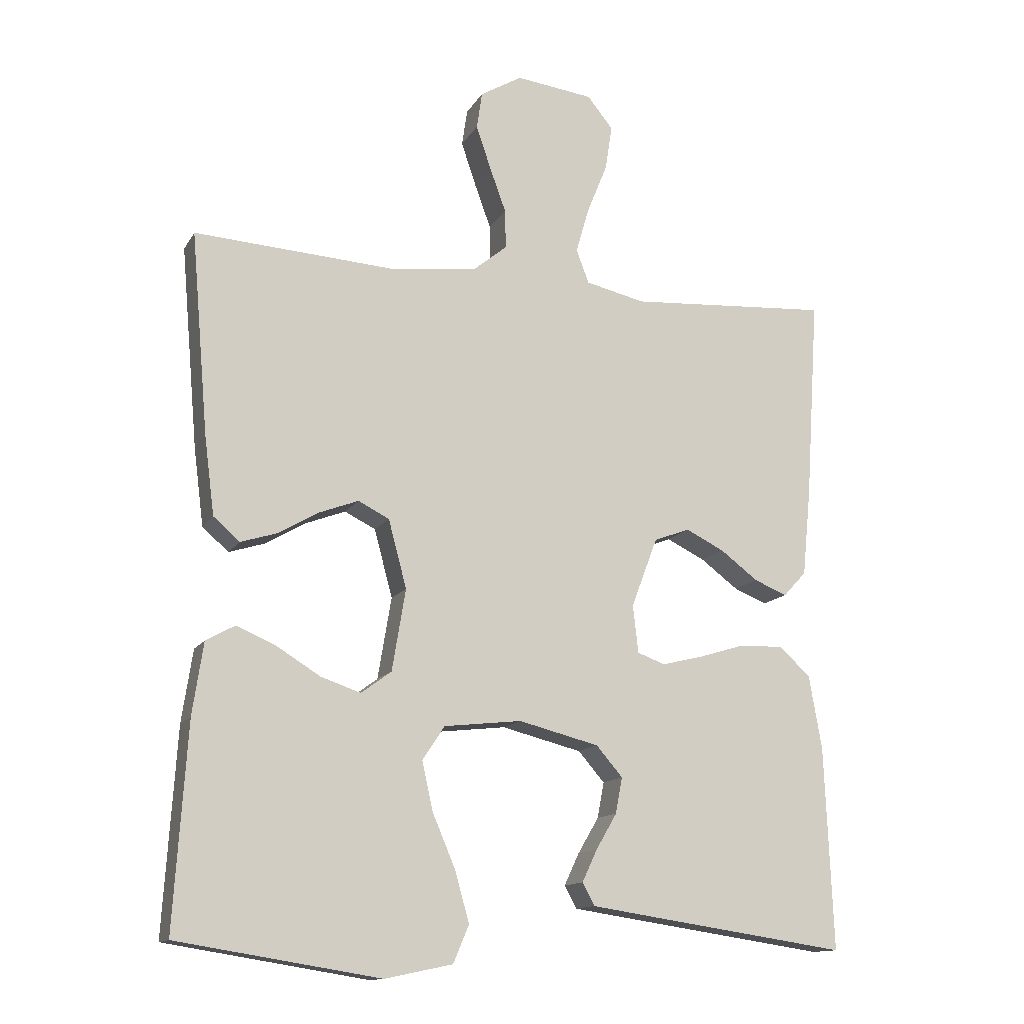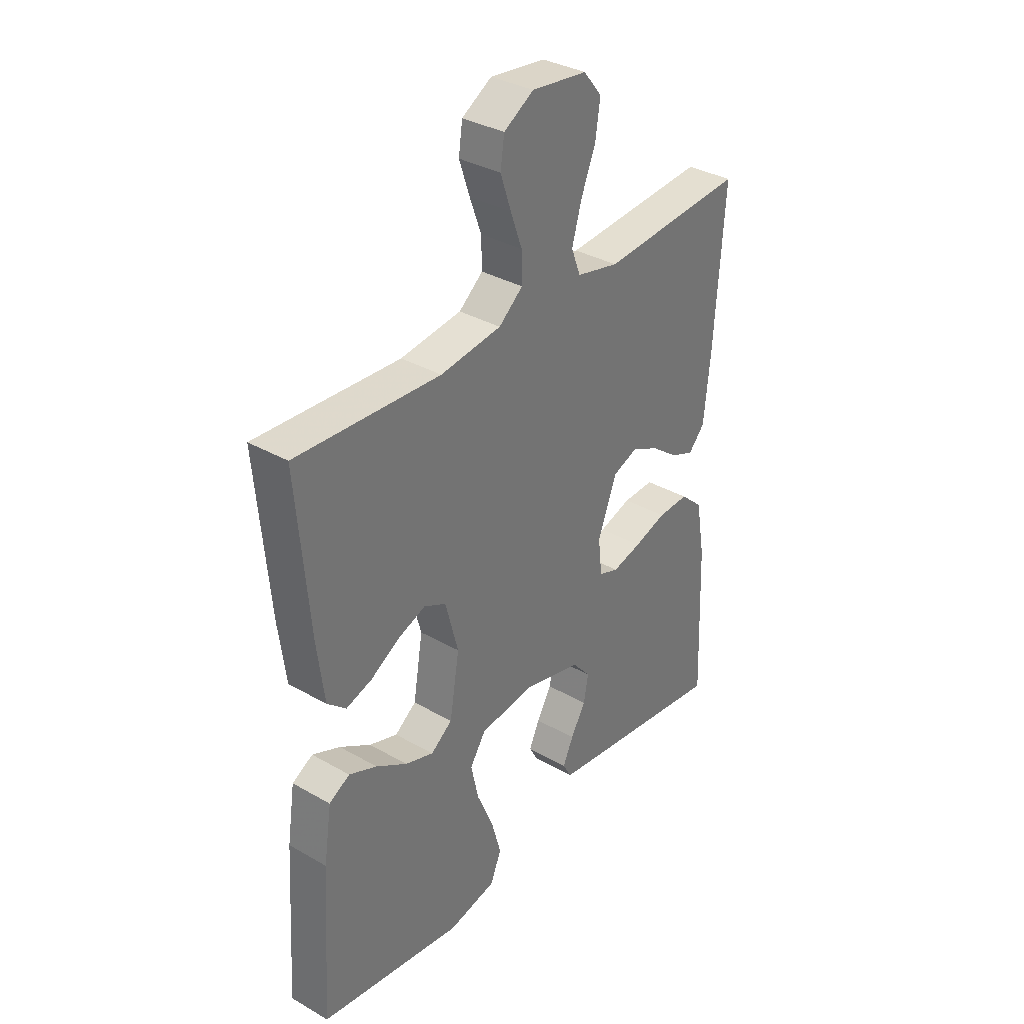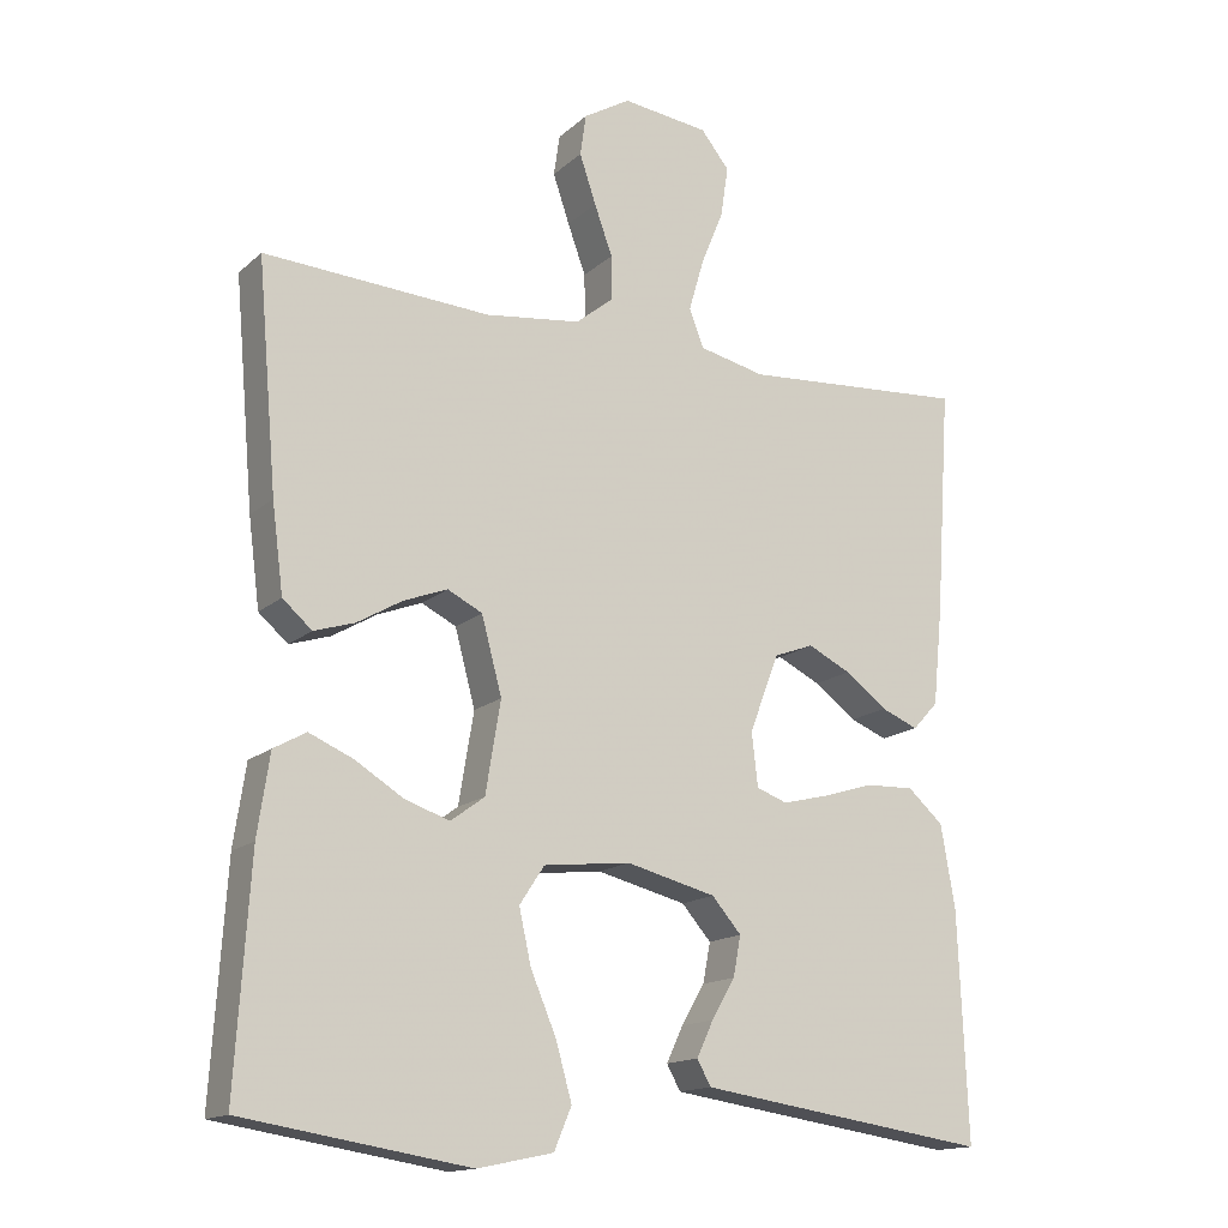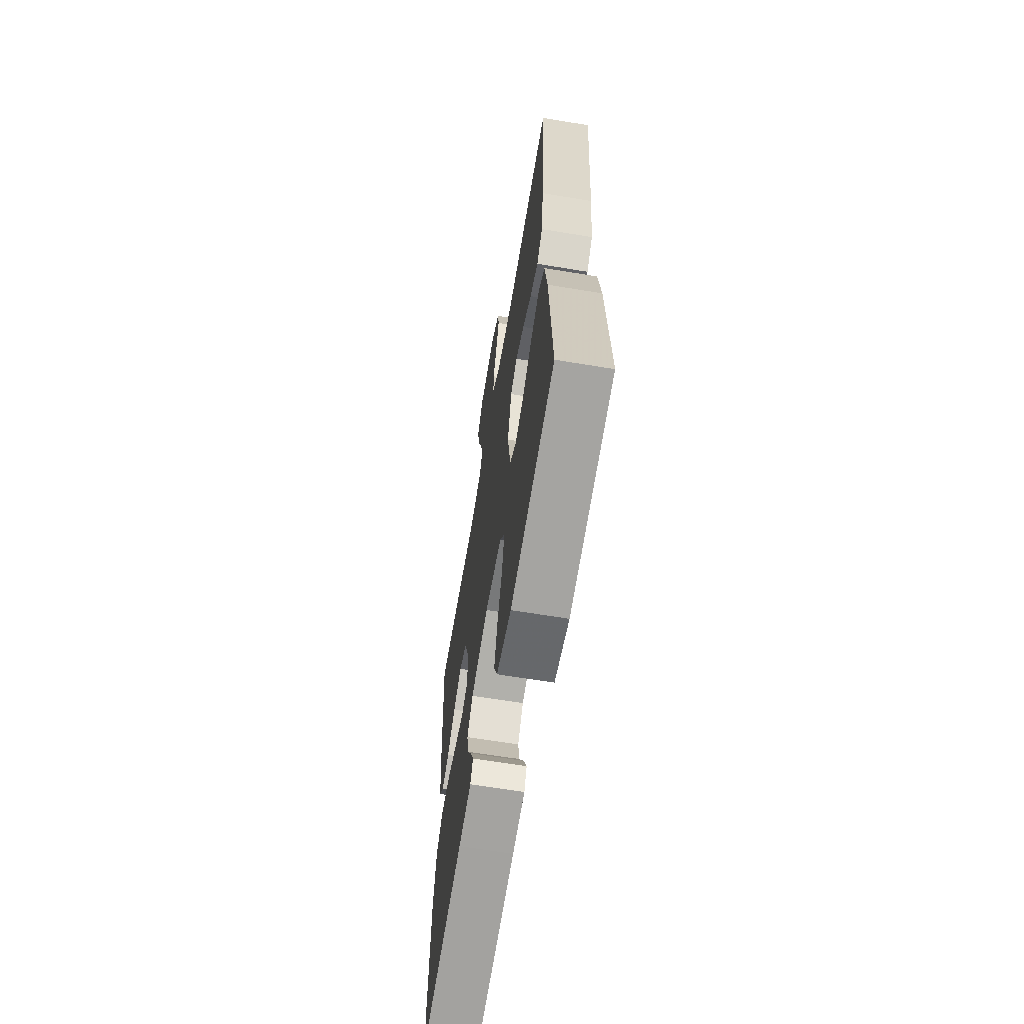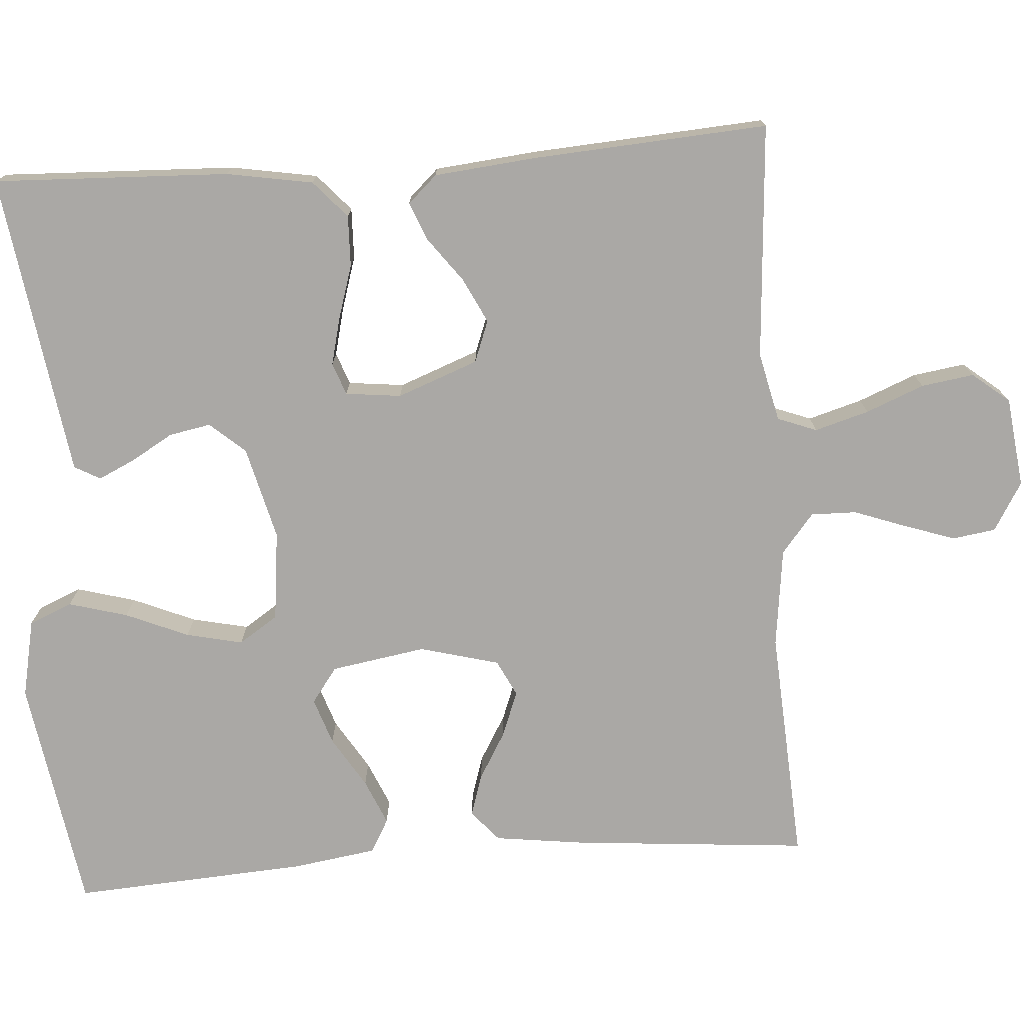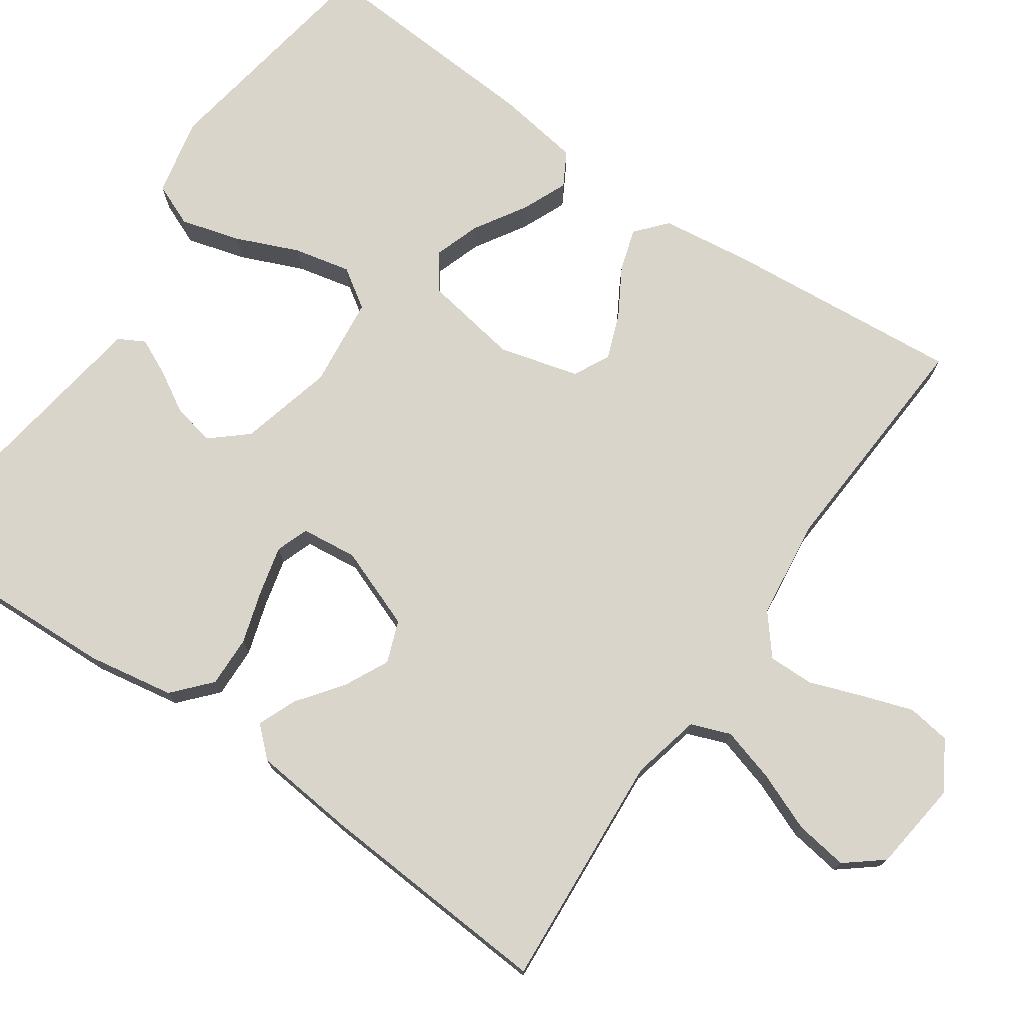
<metadata>
{"format":"obj","ext":"obj","renderer":"f3d","projection":"perspective","resolution":1024,"background":"white","views":[{"elev":-13.5,"azim":159.8,"up":"+Z"},{"elev":34.5,"azim":127.6,"up":"+Z"},{"elev":-15.3,"azim":149.9,"up":"+Z"},{"elev":-64.2,"azim":80.5,"up":"+Z"},{"elev":-75.1,"azim":-85.9,"up":"+Y"},{"elev":74.6,"azim":-55.3,"up":"+Y"}]}
</metadata>
<code>
v -0.5 0.07 -0.5
v -0.488 0.07 -0.2
v -0.469 0.07 -0.09
v -0.422 0.07 -0.048
v -0.357 0.07 -0.05
v -0.289 0.07 -0.071
v -0.228 0.07 -0.086
v -0.187 0.07 -0.071
v -0.179 0.07 0
v -0.218 0.07 0.103
v -0.271 0.07 0.123
v -0.328 0.07 0.095
v -0.384 0.07 0.053
v -0.433 0.07 0.033
v -0.467 0.07 0.07
v -0.48 0.07 0.2
v -0.5 0.07 0.5
v -0.2 0.07 0.479
v -0.112 0.07 0.499
v -0.093 0.07 0.549
v -0.113 0.07 0.618
v -0.143 0.07 0.692
v -0.153 0.07 0.759
v -0.115 0.07 0.806
v 0 0.07 0.82
v 0.062 0.07 0.783
v 0.07 0.07 0.728
v 0.048 0.07 0.663
v 0.024 0.07 0.597
v 0.023 0.07 0.539
v 0.073 0.07 0.498
v 0.2 0.07 0.482
v 0.5 0.07 0.5
v 0.474 0.07 0.2
v 0.459 0.07 0.084
v 0.42 0.07 0.05
v 0.366 0.07 0.067
v 0.306 0.07 0.102
v 0.248 0.07 0.124
v 0.202 0.07 0.101
v 0.175 0.07 0
v 0.195 0.07 -0.121
v 0.24 0.07 -0.154
v 0.299 0.07 -0.134
v 0.364 0.07 -0.094
v 0.422 0.07 -0.069
v 0.465 0.07 -0.093
v 0.481 0.07 -0.2
v 0.5 0.07 -0.5
v 0.2 0.07 -0.548
v 0.1 0.07 -0.527
v 0.077 0.07 -0.472
v 0.098 0.07 -0.397
v 0.132 0.07 -0.317
v 0.148 0.07 -0.245
v 0.115 0.07 -0.195
v 0 0.07 -0.182
v -0.119 0.07 -0.212
v -0.158 0.07 -0.257
v -0.148 0.07 -0.31
v -0.117 0.07 -0.363
v -0.095 0.07 -0.41
v -0.113 0.07 -0.443
v -0.2 0.07 -0.456
v -0.5 0 -0.5
v -0.488 0 -0.2
v -0.469 0 -0.09
v -0.422 0 -0.048
v -0.357 0 -0.05
v -0.289 0 -0.071
v -0.228 0 -0.086
v -0.187 0 -0.071
v -0.179 0 0
v -0.218 0 0.103
v -0.271 0 0.123
v -0.328 0 0.095
v -0.384 0 0.053
v -0.433 0 0.033
v -0.467 0 0.07
v -0.48 0 0.2
v -0.5 0 0.5
v -0.2 0 0.479
v -0.112 0 0.499
v -0.093 0 0.549
v -0.113 0 0.618
v -0.143 0 0.692
v -0.153 0 0.759
v -0.115 0 0.806
v 0 0 0.82
v 0.062 0 0.783
v 0.07 0 0.728
v 0.048 0 0.663
v 0.024 0 0.597
v 0.023 0 0.539
v 0.073 0 0.498
v 0.2 0 0.482
v 0.5 0 0.5
v 0.474 0 0.2
v 0.459 0 0.084
v 0.42 0 0.05
v 0.366 0 0.067
v 0.306 0 0.102
v 0.248 0 0.124
v 0.202 0 0.101
v 0.175 0 0
v 0.195 0 -0.121
v 0.24 0 -0.154
v 0.299 0 -0.134
v 0.364 0 -0.094
v 0.422 0 -0.069
v 0.465 0 -0.093
v 0.481 0 -0.2
v 0.5 0 -0.5
v 0.2 0 -0.548
v 0.1 0 -0.527
v 0.077 0 -0.472
v 0.098 0 -0.397
v 0.132 0 -0.317
v 0.148 0 -0.245
v 0.115 0 -0.195
v 0 0 -0.182
v -0.119 0 -0.212
v -0.158 0 -0.257
v -0.148 0 -0.31
v -0.117 0 -0.363
v -0.095 0 -0.41
v -0.113 0 -0.443
v -0.2 0 -0.456
f 60 61 62 63
f 60 63 64 1
f 51 52 53 54
f 51 54 55
f 50 51 55
f 49 50 55
f 48 49 55 56
f 44 45 46 47
f 43 44 47 48
f 35 36 37 38
f 35 38 39
f 32 33 34 35
f 31 32 35 39
f 30 31 39 40
f 26 27 28 29
f 24 25 26 29
f 24 29 30
f 21 22 23 24
f 20 21 24 30
f 19 20 30 40
f 15 16 17 18
f 12 13 14 15
f 11 12 15 18
f 10 11 18 19
f 3 4 5 6
f 3 6 7
f 2 3 7
f 59 60 1 2
f 58 59 2 7
f 57 58 7 8
f 43 48 56 57
f 42 43 57 8
f 41 42 8 9
f 19 40 41
f 9 10 19 41
f 127 126 125 124
f 65 128 127 124
f 118 117 116 115
f 119 118 115
f 119 115 114
f 119 114 113
f 120 119 113 112
f 111 110 109 108
f 112 111 108 107
f 102 101 100 99
f 103 102 99
f 99 98 97 96
f 103 99 96 95
f 104 103 95 94
f 93 92 91 90
f 93 90 89 88
f 94 93 88
f 88 87 86 85
f 94 88 85 84
f 104 94 84 83
f 82 81 80 79
f 79 78 77 76
f 82 79 76 75
f 83 82 75 74
f 70 69 68 67
f 71 70 67
f 71 67 66
f 66 65 124 123
f 71 66 123 122
f 72 71 122 121
f 121 120 112 107
f 72 121 107 106
f 73 72 106 105
f 105 104 83
f 105 83 74 73
f 1 65 66 2
f 2 66 67 3
f 3 67 68 4
f 4 68 69 5
f 5 69 70 6
f 6 70 71 7
f 7 71 72 8
f 8 72 73 9
f 9 73 74 10
f 10 74 75 11
f 11 75 76 12
f 12 76 77 13
f 13 77 78 14
f 14 78 79 15
f 15 79 80 16
f 16 80 81 17
f 17 81 82 18
f 18 82 83 19
f 19 83 84 20
f 20 84 85 21
f 21 85 86 22
f 22 86 87 23
f 23 87 88 24
f 24 88 89 25
f 25 89 90 26
f 26 90 91 27
f 27 91 92 28
f 28 92 93 29
f 29 93 94 30
f 30 94 95 31
f 31 95 96 32
f 32 96 97 33
f 33 97 98 34
f 34 98 99 35
f 35 99 100 36
f 36 100 101 37
f 37 101 102 38
f 38 102 103 39
f 39 103 104 40
f 40 104 105 41
f 41 105 106 42
f 42 106 107 43
f 43 107 108 44
f 44 108 109 45
f 45 109 110 46
f 46 110 111 47
f 47 111 112 48
f 48 112 113 49
f 49 113 114 50
f 50 114 115 51
f 51 115 116 52
f 52 116 117 53
f 53 117 118 54
f 54 118 119 55
f 55 119 120 56
f 56 120 121 57
f 57 121 122 58
f 58 122 123 59
f 59 123 124 60
f 60 124 125 61
f 61 125 126 62
f 62 126 127 63
f 63 127 128 64
f 64 128 65 1

</code>
